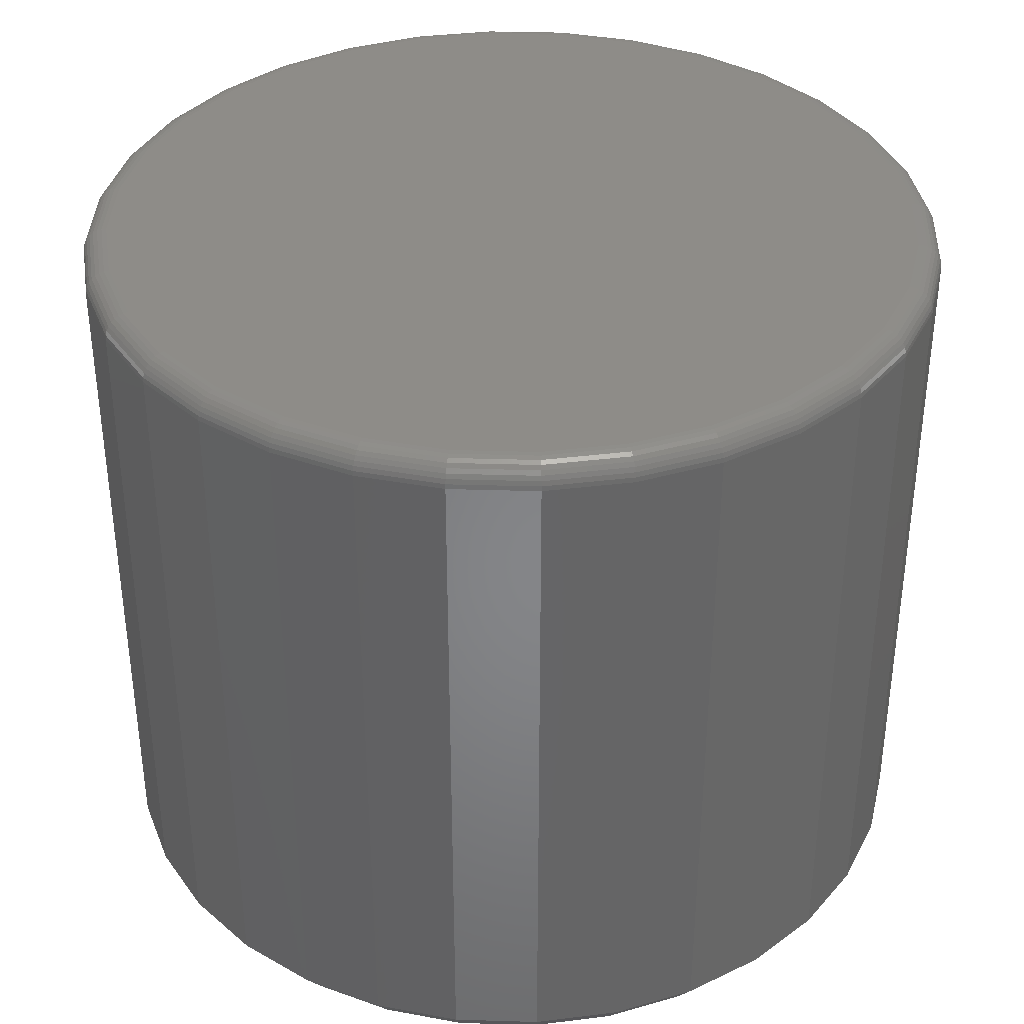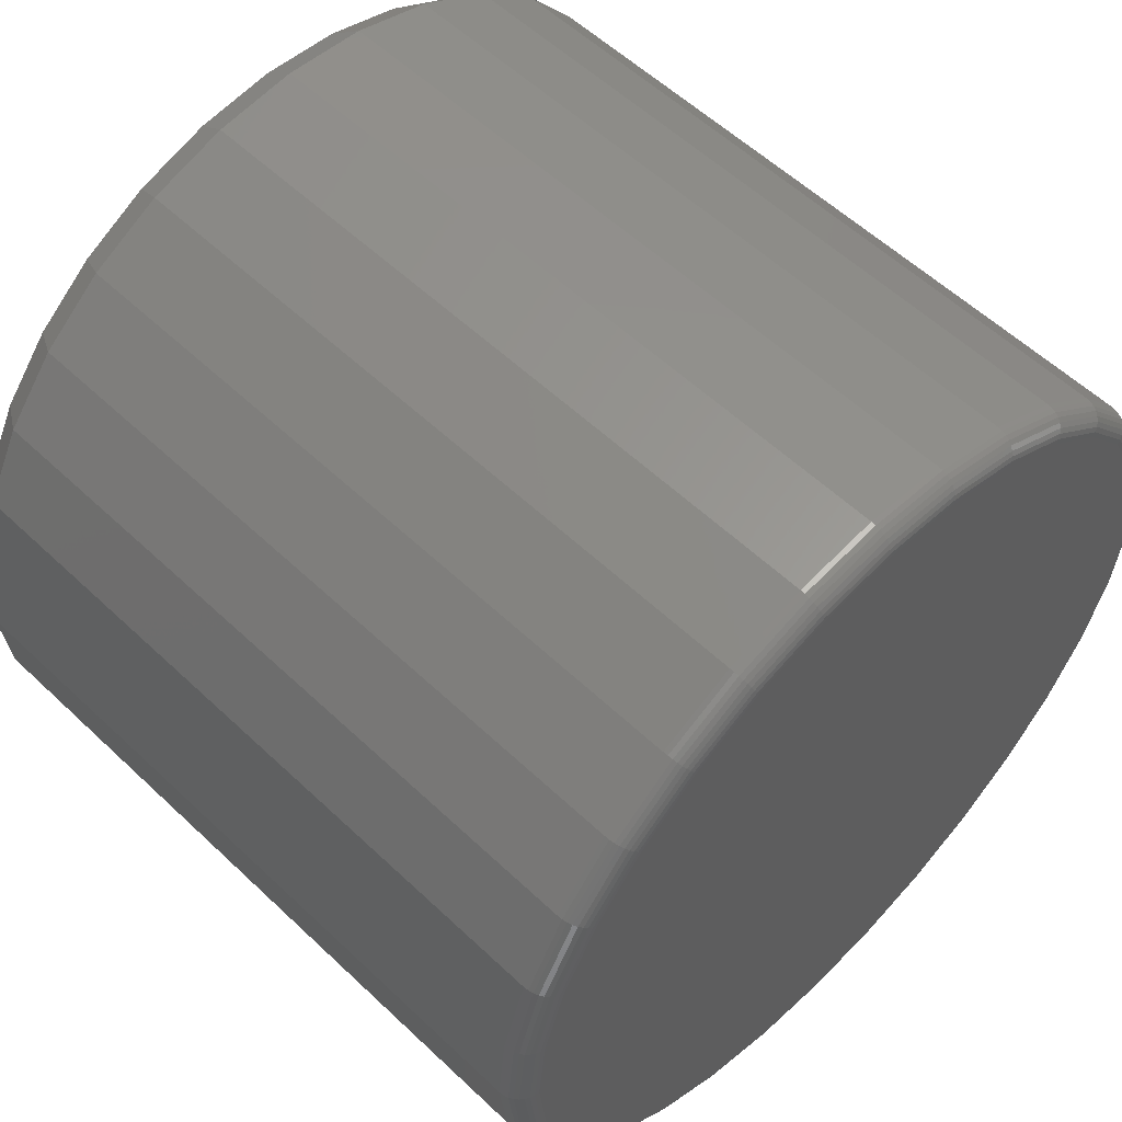
<metadata>
{"format":"stl","ext":"stl","renderer":"f3d","projection":"perspective","resolution":1024,"background":"white","views":[{"elev":37.2,"azim":-149.7,"up":"+Z"},{"elev":56.7,"azim":-45.4,"up":"+Y"}]}
</metadata>
<code>
# stl→obj: 352 verts, 700 faces
v 0.4164 -0.006414 0.03125
v 0.4164 -0.006414 0.6875
v 0.4085 -0.08631 0.03125
v 0.4085 -0.08631 0.6875
v 0.3852 -0.1631 0.03125
v 0.3852 -0.1631 0.6875
v 0.3473 -0.2339 0.03125
v 0.3473 -0.2339 0.6875
v 0.2964 -0.296 0.03125
v 0.2964 -0.296 0.6875
v 0.2344 -0.3469 0.03125
v 0.2344 -0.3469 0.6875
v 0.1635 -0.3848 0.03125
v 0.1635 -0.3848 0.6875
v 0.08672 -0.4081 0.03125
v 0.08672 -0.4081 0.6875
v 0.006826 -0.416 0.03125
v 0.006826 -0.416 0.6875
v -0.07307 -0.4081 0.03125
v -0.07307 -0.4081 0.6875
v -0.1499 -0.3848 0.03125
v -0.1499 -0.3848 0.6875
v -0.2207 -0.3469 0.03125
v -0.2207 -0.3469 0.6875
v -0.2828 -0.296 0.03125
v -0.2828 -0.296 0.6875
v -0.3337 -0.2339 0.03125
v -0.3337 -0.2339 0.6875
v -0.3715 -0.1631 0.03125
v -0.3715 -0.1631 0.6875
v -0.3948 -0.08631 0.03125
v -0.3948 -0.08631 0.6875
v -0.4027 -0.006414 0.03125
v -0.4027 -0.006414 0.6875
v -0.3948 0.07348 0.03125
v -0.3948 0.07348 0.6875
v -0.3715 0.1503 0.03125
v -0.3715 0.1503 0.6875
v -0.3337 0.2211 0.03125
v -0.3337 0.2211 0.6875
v -0.2828 0.2832 0.03125
v -0.2828 0.2832 0.6875
v -0.2207 0.3341 0.03125
v -0.2207 0.3341 0.6875
v -0.1499 0.372 0.03125
v -0.1499 0.372 0.6875
v -0.07307 0.3953 0.03125
v -0.07307 0.3953 0.6875
v 0.006826 0.4031 0.03125
v 0.006826 0.4031 0.6875
v 0.08672 0.3953 0.03125
v 0.08672 0.3953 0.6875
v 0.1635 0.372 0.03125
v 0.1635 0.372 0.6875
v 0.2344 0.3341 0.03125
v 0.2344 0.3341 0.6875
v 0.2964 0.2832 0.03125
v 0.2964 0.2832 0.6875
v 0.3473 0.2211 0.03125
v 0.3473 0.2211 0.6875
v 0.3852 0.1503 0.03125
v 0.3852 0.1503 0.6875
v 0.4085 0.07348 0.03125
v 0.4085 0.07348 0.6875
v -0.0685 0.3723 0.7109
v 0.08215 0.3723 0.7109
v 0.006826 0.3797 0.7109
v 0.1546 0.3503 0.7109
v -0.1409 0.3503 0.7109
v 0.2213 0.3146 0.7109
v -0.2077 0.3146 0.7109
v 0.2798 0.2666 0.7109
v -0.2662 0.2666 0.7109
v 0.3279 0.2081 0.7109
v -0.3142 0.2081 0.7109
v 0.3635 0.1413 0.7109
v -0.3499 0.1413 0.7109
v 0.3855 0.06891 0.7109
v -0.3719 0.06891 0.7109
v 0.3929 -0.006414 0.7109
v -0.3793 -0.006414 0.7109
v 0.3855 -0.08174 0.7109
v -0.3719 -0.08174 0.7109
v 0.3635 -0.1542 0.7109
v -0.3499 -0.1542 0.7109
v 0.3279 -0.2209 0.7109
v -0.3142 -0.2209 0.7109
v 0.2798 -0.2794 0.7109
v -0.2662 -0.2794 0.7109
v 0.2213 -0.3274 0.7109
v -0.2077 -0.3274 0.7109
v 0.1546 -0.3631 0.7109
v -0.1409 -0.3631 0.7109
v 0.08215 -0.3851 0.7109
v -0.0685 -0.3851 0.7109
v 0.006826 -0.3925 0.7109
v -0.3838 -0.006414 0.7105
v -0.3763 0.0698 0.7105
v -0.3882 -0.006414 0.7092
v -0.3807 0.07066 0.7092
v -0.3923 -0.006414 0.707
v -0.3846 0.07145 0.707
v -0.3958 -0.006414 0.7041
v -0.3881 0.07214 0.7041
v -0.3988 -0.006414 0.7005
v -0.391 0.07271 0.7005
v -0.4009 -0.006414 0.6965
v -0.3931 0.07313 0.6965
v -0.4023 -0.006414 0.6921
v -0.3944 0.07339 0.6921
v 0.39 0.0698 0.7105
v 0.3975 -0.006414 0.7105
v 0.3943 0.07066 0.7092
v 0.4019 -0.006414 0.7092
v 0.3983 0.07145 0.707
v 0.4059 -0.006414 0.707
v 0.4018 0.07214 0.7041
v 0.4095 -0.006414 0.7041
v 0.4046 0.07271 0.7005
v 0.4124 -0.006414 0.7005
v 0.4067 0.07313 0.6965
v 0.4146 -0.006414 0.6965
v 0.4081 0.07339 0.6921
v 0.4159 -0.006414 0.6921
v 0.3678 0.1431 0.7105
v 0.3718 0.1448 0.7092
v 0.3756 0.1463 0.707
v 0.3788 0.1477 0.7041
v 0.3815 0.1488 0.7005
v 0.3835 0.1496 0.6965
v 0.3848 0.1501 0.6921
v 0.3317 0.2106 0.7105
v 0.3353 0.2131 0.7092
v 0.3387 0.2153 0.707
v 0.3416 0.2173 0.7041
v 0.3441 0.2189 0.7005
v 0.3459 0.2201 0.6965
v 0.347 0.2209 0.6921
v 0.2831 0.2698 0.7105
v 0.2862 0.2729 0.7092
v 0.289 0.2758 0.707
v 0.2916 0.2783 0.7041
v 0.2936 0.2804 0.7005
v 0.2952 0.2819 0.6965
v 0.2961 0.2829 0.6921
v 0.2239 0.3184 0.7105
v 0.2263 0.3221 0.7092
v 0.2286 0.3254 0.707
v 0.2305 0.3284 0.7041
v 0.2322 0.3308 0.7005
v 0.2334 0.3326 0.6965
v 0.2341 0.3337 0.6921
v 0.1563 0.3545 0.7105
v 0.158 0.3586 0.7092
v 0.1596 0.3623 0.707
v 0.1609 0.3656 0.7041
v 0.162 0.3683 0.7005
v 0.1629 0.3703 0.6965
v 0.1634 0.3715 0.6921
v 0.08304 0.3768 0.7105
v 0.0839 0.3811 0.7092
v 0.08469 0.385 0.707
v 0.08538 0.3885 0.7041
v 0.08595 0.3914 0.7005
v 0.08637 0.3935 0.6965
v 0.08663 0.3948 0.6921
v 0.006826 0.3843 0.7105
v 0.006826 0.3887 0.7092
v 0.006826 0.3927 0.707
v 0.006826 0.3963 0.7041
v 0.006826 0.3992 0.7005
v 0.006826 0.4013 0.6965
v 0.006826 0.4027 0.6921
v -0.06939 0.3768 0.7105
v -0.07025 0.3811 0.7092
v -0.07104 0.385 0.707
v -0.07173 0.3885 0.7041
v -0.0723 0.3914 0.7005
v -0.07272 0.3935 0.6965
v -0.07298 0.3948 0.6921
v -0.1427 0.3545 0.7105
v -0.1444 0.3586 0.7092
v -0.1459 0.3623 0.707
v -0.1473 0.3656 0.7041
v -0.1484 0.3683 0.7005
v -0.1492 0.3703 0.6965
v -0.1497 0.3715 0.6921
v -0.2102 0.3184 0.7105
v -0.2127 0.3221 0.7092
v -0.2149 0.3254 0.707
v -0.2169 0.3284 0.7041
v -0.2185 0.3308 0.7005
v -0.2197 0.3326 0.6965
v -0.2205 0.3337 0.6921
v -0.2694 0.2698 0.7105
v -0.2725 0.2729 0.7092
v -0.2754 0.2758 0.707
v -0.2779 0.2783 0.7041
v -0.28 0.2804 0.7005
v -0.2815 0.2819 0.6965
v -0.2824 0.2829 0.6921
v -0.318 0.2106 0.7105
v -0.3217 0.2131 0.7092
v -0.325 0.2153 0.707
v -0.328 0.2173 0.7041
v -0.3304 0.2189 0.7005
v -0.3322 0.2201 0.6965
v -0.3333 0.2209 0.6921
v -0.3541 0.1431 0.7105
v -0.3582 0.1448 0.7092
v -0.3619 0.1463 0.707
v -0.3652 0.1477 0.7041
v -0.3679 0.1488 0.7005
v -0.3699 0.1496 0.6965
v -0.3711 0.1501 0.6921
v 0.39 -0.08263 0.7105
v 0.3943 -0.08349 0.7092
v 0.3983 -0.08428 0.707
v 0.4018 -0.08497 0.7041
v 0.4046 -0.08554 0.7005
v 0.4067 -0.08596 0.6965
v 0.4081 -0.08622 0.6921
v -0.3763 -0.08263 0.7105
v -0.3807 -0.08349 0.7092
v -0.3846 -0.08428 0.707
v -0.3881 -0.08497 0.7041
v -0.391 -0.08554 0.7005
v -0.3931 -0.08596 0.6965
v -0.3944 -0.08622 0.6921
v -0.3541 -0.1559 0.7105
v -0.3582 -0.1576 0.7092
v -0.3619 -0.1592 0.707
v -0.3652 -0.1605 0.7041
v -0.3679 -0.1616 0.7005
v -0.3699 -0.1625 0.6965
v -0.3711 -0.163 0.6921
v -0.318 -0.2235 0.7105
v -0.3217 -0.2259 0.7092
v -0.325 -0.2282 0.707
v -0.328 -0.2301 0.7041
v -0.3304 -0.2317 0.7005
v -0.3322 -0.233 0.6965
v -0.3333 -0.2337 0.6921
v -0.2694 -0.2827 0.7105
v -0.2725 -0.2858 0.7092
v -0.2754 -0.2886 0.707
v -0.2779 -0.2911 0.7041
v -0.28 -0.2932 0.7005
v -0.2815 -0.2947 0.6965
v -0.2824 -0.2957 0.6921
v -0.2102 -0.3312 0.7105
v -0.2127 -0.3349 0.7092
v -0.2149 -0.3383 0.707
v -0.2169 -0.3412 0.7041
v -0.2185 -0.3436 0.7005
v -0.2197 -0.3455 0.6965
v -0.2205 -0.3466 0.6921
v -0.1427 -0.3674 0.7105
v -0.1444 -0.3714 0.7092
v -0.1459 -0.3752 0.707
v -0.1473 -0.3784 0.7041
v -0.1484 -0.3811 0.7005
v -0.1492 -0.3831 0.6965
v -0.1497 -0.3844 0.6921
v -0.06939 -0.3896 0.7105
v -0.07025 -0.3939 0.7092
v -0.07104 -0.3979 0.707
v -0.07173 -0.4014 0.7041
v -0.0723 -0.4042 0.7005
v -0.07272 -0.4063 0.6965
v -0.07298 -0.4076 0.6921
v 0.006826 -0.3971 0.7105
v 0.006826 -0.4015 0.7092
v 0.006826 -0.4055 0.707
v 0.006826 -0.4091 0.7041
v 0.006826 -0.412 0.7005
v 0.006826 -0.4142 0.6965
v 0.006826 -0.4155 0.6921
v 0.08304 -0.3896 0.7105
v 0.0839 -0.3939 0.7092
v 0.08469 -0.3979 0.707
v 0.08538 -0.4014 0.7041
v 0.08595 -0.4042 0.7005
v 0.08637 -0.4063 0.6965
v 0.08663 -0.4076 0.6921
v 0.1563 -0.3674 0.7105
v 0.158 -0.3714 0.7092
v 0.1596 -0.3752 0.707
v 0.1609 -0.3784 0.7041
v 0.162 -0.3811 0.7005
v 0.1629 -0.3831 0.6965
v 0.1634 -0.3844 0.6921
v 0.2239 -0.3312 0.7105
v 0.2263 -0.3349 0.7092
v 0.2286 -0.3383 0.707
v 0.2305 -0.3412 0.7041
v 0.2322 -0.3436 0.7005
v 0.2334 -0.3455 0.6965
v 0.2341 -0.3466 0.6921
v 0.2831 -0.2827 0.7105
v 0.2862 -0.2858 0.7092
v 0.289 -0.2886 0.707
v 0.2916 -0.2911 0.7041
v 0.2936 -0.2932 0.7005
v 0.2952 -0.2947 0.6965
v 0.2961 -0.2957 0.6921
v 0.3317 -0.2235 0.7105
v 0.3353 -0.2259 0.7092
v 0.3387 -0.2282 0.707
v 0.3416 -0.2301 0.7041
v 0.3441 -0.2317 0.7005
v 0.3459 -0.233 0.6965
v 0.347 -0.2337 0.6921
v 0.3678 -0.1559 0.7105
v 0.3718 -0.1576 0.7092
v 0.3756 -0.1592 0.707
v 0.3788 -0.1605 0.7041
v 0.3815 -0.1616 0.7005
v 0.3835 -0.1625 0.6965
v 0.3848 -0.163 0.6921
v 0.006826 0.3797 0
v 0.08215 0.3723 0
v -0.0685 0.3723 0
v 0.006826 -0.3925 0
v -0.0685 -0.3851 0
v 0.08215 -0.3851 0
v -0.1409 -0.3631 0
v 0.1546 -0.3631 0
v -0.2077 -0.3274 0
v 0.2213 -0.3274 0
v -0.2662 -0.2794 0
v 0.2798 -0.2794 0
v -0.3142 -0.2209 0
v 0.3279 -0.2209 0
v -0.3499 -0.1542 0
v 0.3635 -0.1542 0
v -0.3719 -0.08174 0
v 0.3855 -0.08174 0
v -0.3793 -0.006414 0
v 0.3929 -0.006414 0
v -0.3719 0.06891 0
v 0.3855 0.06891 0
v -0.3499 0.1413 0
v 0.3635 0.1413 0
v -0.3142 0.2081 0
v 0.3279 0.2081 0
v -0.2662 0.2666 0
v 0.2798 0.2666 0
v -0.2077 0.3146 0
v 0.2213 0.3146 0
v -0.1409 0.3503 0
v 0.1546 0.3503 0
f 1 2 3
f 3 2 4
f 3 4 5
f 5 4 6
f 5 6 7
f 7 6 8
f 7 8 9
f 9 8 10
f 9 10 11
f 11 10 12
f 11 12 13
f 13 12 14
f 13 14 15
f 15 14 16
f 15 16 17
f 17 16 18
f 17 18 19
f 19 18 20
f 19 20 21
f 21 20 22
f 21 22 23
f 23 22 24
f 23 24 25
f 25 24 26
f 25 26 27
f 27 26 28
f 27 28 29
f 29 28 30
f 29 30 31
f 31 30 32
f 31 32 33
f 33 32 34
f 33 34 35
f 35 34 36
f 35 36 37
f 37 36 38
f 37 38 39
f 39 38 40
f 39 40 41
f 41 40 42
f 41 42 43
f 43 42 44
f 43 44 45
f 45 44 46
f 45 46 47
f 47 46 48
f 47 48 49
f 49 48 50
f 49 50 51
f 51 50 52
f 51 52 53
f 53 52 54
f 53 54 55
f 55 54 56
f 55 56 57
f 57 56 58
f 57 58 59
f 59 58 60
f 59 60 61
f 61 60 62
f 61 62 63
f 63 62 64
f 63 64 1
f 1 64 2
f 65 66 67
f 66 65 68
f 68 65 69
f 68 69 70
f 70 69 71
f 70 71 72
f 72 71 73
f 72 73 74
f 74 73 75
f 74 75 76
f 76 75 77
f 76 77 78
f 78 77 79
f 78 79 80
f 80 79 81
f 80 81 82
f 82 81 83
f 82 83 84
f 84 83 85
f 84 85 86
f 86 85 87
f 86 87 88
f 88 87 89
f 88 89 90
f 90 89 91
f 90 91 92
f 92 91 93
f 92 93 94
f 94 93 95
f 94 95 96
f 81 79 97
f 97 79 98
f 97 98 99
f 99 98 100
f 99 100 101
f 101 100 102
f 101 102 103
f 103 102 104
f 103 104 105
f 105 104 106
f 105 106 107
f 107 106 108
f 107 108 109
f 109 108 110
f 109 110 34
f 34 110 36
f 78 80 111
f 111 80 112
f 111 112 113
f 113 112 114
f 113 114 115
f 115 114 116
f 115 116 117
f 117 116 118
f 117 118 119
f 119 118 120
f 119 120 121
f 121 120 122
f 121 122 123
f 123 122 124
f 123 124 64
f 64 124 2
f 76 78 125
f 125 78 111
f 125 111 126
f 126 111 113
f 126 113 127
f 127 113 115
f 127 115 128
f 128 115 117
f 128 117 129
f 129 117 119
f 129 119 130
f 130 119 121
f 130 121 131
f 131 121 123
f 131 123 62
f 62 123 64
f 74 76 132
f 132 76 125
f 132 125 133
f 133 125 126
f 133 126 134
f 134 126 127
f 134 127 135
f 135 127 128
f 135 128 136
f 136 128 129
f 136 129 137
f 137 129 130
f 137 130 138
f 138 130 131
f 138 131 60
f 60 131 62
f 72 74 139
f 139 74 132
f 139 132 140
f 140 132 133
f 140 133 141
f 141 133 134
f 141 134 142
f 142 134 135
f 142 135 143
f 143 135 136
f 143 136 144
f 144 136 137
f 144 137 145
f 145 137 138
f 145 138 58
f 58 138 60
f 70 72 146
f 146 72 139
f 146 139 147
f 147 139 140
f 147 140 148
f 148 140 141
f 148 141 149
f 149 141 142
f 149 142 150
f 150 142 143
f 150 143 151
f 151 143 144
f 151 144 152
f 152 144 145
f 152 145 56
f 56 145 58
f 68 70 153
f 153 70 146
f 153 146 154
f 154 146 147
f 154 147 155
f 155 147 148
f 155 148 156
f 156 148 149
f 156 149 157
f 157 149 150
f 157 150 158
f 158 150 151
f 158 151 159
f 159 151 152
f 159 152 54
f 54 152 56
f 66 68 160
f 160 68 153
f 160 153 161
f 161 153 154
f 161 154 162
f 162 154 155
f 162 155 163
f 163 155 156
f 163 156 164
f 164 156 157
f 164 157 165
f 165 157 158
f 165 158 166
f 166 158 159
f 166 159 52
f 52 159 54
f 67 66 167
f 167 66 160
f 167 160 168
f 168 160 161
f 168 161 169
f 169 161 162
f 169 162 170
f 170 162 163
f 170 163 171
f 171 163 164
f 171 164 172
f 172 164 165
f 172 165 173
f 173 165 166
f 173 166 50
f 50 166 52
f 65 67 174
f 174 67 167
f 174 167 175
f 175 167 168
f 175 168 176
f 176 168 169
f 176 169 177
f 177 169 170
f 177 170 178
f 178 170 171
f 178 171 179
f 179 171 172
f 179 172 180
f 180 172 173
f 180 173 48
f 48 173 50
f 69 65 181
f 181 65 174
f 181 174 182
f 182 174 175
f 182 175 183
f 183 175 176
f 183 176 184
f 184 176 177
f 184 177 185
f 185 177 178
f 185 178 186
f 186 178 179
f 186 179 187
f 187 179 180
f 187 180 46
f 46 180 48
f 71 69 188
f 188 69 181
f 188 181 189
f 189 181 182
f 189 182 190
f 190 182 183
f 190 183 191
f 191 183 184
f 191 184 192
f 192 184 185
f 192 185 193
f 193 185 186
f 193 186 194
f 194 186 187
f 194 187 44
f 44 187 46
f 73 71 195
f 195 71 188
f 195 188 196
f 196 188 189
f 196 189 197
f 197 189 190
f 197 190 198
f 198 190 191
f 198 191 199
f 199 191 192
f 199 192 200
f 200 192 193
f 200 193 201
f 201 193 194
f 201 194 42
f 42 194 44
f 75 73 202
f 202 73 195
f 202 195 203
f 203 195 196
f 203 196 204
f 204 196 197
f 204 197 205
f 205 197 198
f 205 198 206
f 206 198 199
f 206 199 207
f 207 199 200
f 207 200 208
f 208 200 201
f 208 201 40
f 40 201 42
f 77 75 209
f 209 75 202
f 209 202 210
f 210 202 203
f 210 203 211
f 211 203 204
f 211 204 212
f 212 204 205
f 212 205 213
f 213 205 206
f 213 206 214
f 214 206 207
f 214 207 215
f 215 207 208
f 215 208 38
f 38 208 40
f 79 77 98
f 98 77 209
f 98 209 100
f 100 209 210
f 100 210 102
f 102 210 211
f 102 211 104
f 104 211 212
f 104 212 106
f 106 212 213
f 106 213 108
f 108 213 214
f 108 214 110
f 110 214 215
f 110 215 36
f 36 215 38
f 80 82 112
f 112 82 216
f 112 216 114
f 114 216 217
f 114 217 116
f 116 217 218
f 116 218 118
f 118 218 219
f 118 219 120
f 120 219 220
f 120 220 122
f 122 220 221
f 122 221 124
f 124 221 222
f 124 222 2
f 2 222 4
f 83 81 223
f 223 81 97
f 223 97 224
f 224 97 99
f 224 99 225
f 225 99 101
f 225 101 226
f 226 101 103
f 226 103 227
f 227 103 105
f 227 105 228
f 228 105 107
f 228 107 229
f 229 107 109
f 229 109 32
f 32 109 34
f 85 83 230
f 230 83 223
f 230 223 231
f 231 223 224
f 231 224 232
f 232 224 225
f 232 225 233
f 233 225 226
f 233 226 234
f 234 226 227
f 234 227 235
f 235 227 228
f 235 228 236
f 236 228 229
f 236 229 30
f 30 229 32
f 87 85 237
f 237 85 230
f 237 230 238
f 238 230 231
f 238 231 239
f 239 231 232
f 239 232 240
f 240 232 233
f 240 233 241
f 241 233 234
f 241 234 242
f 242 234 235
f 242 235 243
f 243 235 236
f 243 236 28
f 28 236 30
f 89 87 244
f 244 87 237
f 244 237 245
f 245 237 238
f 245 238 246
f 246 238 239
f 246 239 247
f 247 239 240
f 247 240 248
f 248 240 241
f 248 241 249
f 249 241 242
f 249 242 250
f 250 242 243
f 250 243 26
f 26 243 28
f 91 89 251
f 251 89 244
f 251 244 252
f 252 244 245
f 252 245 253
f 253 245 246
f 253 246 254
f 254 246 247
f 254 247 255
f 255 247 248
f 255 248 256
f 256 248 249
f 256 249 257
f 257 249 250
f 257 250 24
f 24 250 26
f 93 91 258
f 258 91 251
f 258 251 259
f 259 251 252
f 259 252 260
f 260 252 253
f 260 253 261
f 261 253 254
f 261 254 262
f 262 254 255
f 262 255 263
f 263 255 256
f 263 256 264
f 264 256 257
f 264 257 22
f 22 257 24
f 95 93 265
f 265 93 258
f 265 258 266
f 266 258 259
f 266 259 267
f 267 259 260
f 267 260 268
f 268 260 261
f 268 261 269
f 269 261 262
f 269 262 270
f 270 262 263
f 270 263 271
f 271 263 264
f 271 264 20
f 20 264 22
f 96 95 272
f 272 95 265
f 272 265 273
f 273 265 266
f 273 266 274
f 274 266 267
f 274 267 275
f 275 267 268
f 275 268 276
f 276 268 269
f 276 269 277
f 277 269 270
f 277 270 278
f 278 270 271
f 278 271 18
f 18 271 20
f 94 96 279
f 279 96 272
f 279 272 280
f 280 272 273
f 280 273 281
f 281 273 274
f 281 274 282
f 282 274 275
f 282 275 283
f 283 275 276
f 283 276 284
f 284 276 277
f 284 277 285
f 285 277 278
f 285 278 16
f 16 278 18
f 92 94 286
f 286 94 279
f 286 279 287
f 287 279 280
f 287 280 288
f 288 280 281
f 288 281 289
f 289 281 282
f 289 282 290
f 290 282 283
f 290 283 291
f 291 283 284
f 291 284 292
f 292 284 285
f 292 285 14
f 14 285 16
f 90 92 293
f 293 92 286
f 293 286 294
f 294 286 287
f 294 287 295
f 295 287 288
f 295 288 296
f 296 288 289
f 296 289 297
f 297 289 290
f 297 290 298
f 298 290 291
f 298 291 299
f 299 291 292
f 299 292 12
f 12 292 14
f 88 90 300
f 300 90 293
f 300 293 301
f 301 293 294
f 301 294 302
f 302 294 295
f 302 295 303
f 303 295 296
f 303 296 304
f 304 296 297
f 304 297 305
f 305 297 298
f 305 298 306
f 306 298 299
f 306 299 10
f 10 299 12
f 86 88 307
f 307 88 300
f 307 300 308
f 308 300 301
f 308 301 309
f 309 301 302
f 309 302 310
f 310 302 303
f 310 303 311
f 311 303 304
f 311 304 312
f 312 304 305
f 312 305 313
f 313 305 306
f 313 306 8
f 8 306 10
f 84 86 314
f 314 86 307
f 314 307 315
f 315 307 308
f 315 308 316
f 316 308 309
f 316 309 317
f 317 309 310
f 317 310 318
f 318 310 311
f 318 311 319
f 319 311 312
f 319 312 320
f 320 312 313
f 320 313 6
f 6 313 8
f 82 84 216
f 216 84 314
f 216 314 217
f 217 314 315
f 217 315 218
f 218 315 316
f 218 316 219
f 219 316 317
f 219 317 220
f 220 317 318
f 220 318 221
f 221 318 319
f 221 319 222
f 222 319 320
f 222 320 4
f 4 320 6
f 321 322 323
f 324 325 326
f 326 325 327
f 326 327 328
f 328 327 329
f 328 329 330
f 330 329 331
f 330 331 332
f 332 331 333
f 332 333 334
f 334 333 335
f 334 335 336
f 336 335 337
f 336 337 338
f 338 337 339
f 338 339 340
f 340 339 341
f 340 341 342
f 342 341 343
f 342 343 344
f 344 343 345
f 344 345 346
f 346 345 347
f 346 347 348
f 348 347 349
f 348 349 350
f 350 349 351
f 350 351 352
f 352 351 323
f 352 323 322
f 327 21 329
f 329 21 23
f 329 23 331
f 331 23 25
f 331 25 333
f 333 25 27
f 333 27 335
f 335 27 29
f 335 29 337
f 337 29 31
f 337 31 339
f 339 31 33
f 13 328 11
f 11 328 330
f 11 330 9
f 9 330 332
f 9 332 7
f 7 332 334
f 7 334 5
f 5 334 336
f 5 336 3
f 3 336 338
f 3 338 1
f 1 338 340
f 328 13 326
f 326 13 15
f 326 15 324
f 324 15 17
f 324 17 325
f 325 17 19
f 325 19 327
f 327 19 21
f 352 53 350
f 350 53 55
f 350 55 348
f 348 55 57
f 348 57 346
f 346 57 59
f 346 59 344
f 344 59 61
f 344 61 342
f 342 61 63
f 342 63 340
f 340 63 1
f 45 351 43
f 43 351 349
f 43 349 41
f 41 349 347
f 41 347 39
f 39 347 345
f 39 345 37
f 37 345 343
f 37 343 35
f 35 343 341
f 35 341 33
f 33 341 339
f 351 45 323
f 323 45 47
f 323 47 321
f 321 47 49
f 321 49 322
f 322 49 51
f 322 51 352
f 352 51 53

</code>
